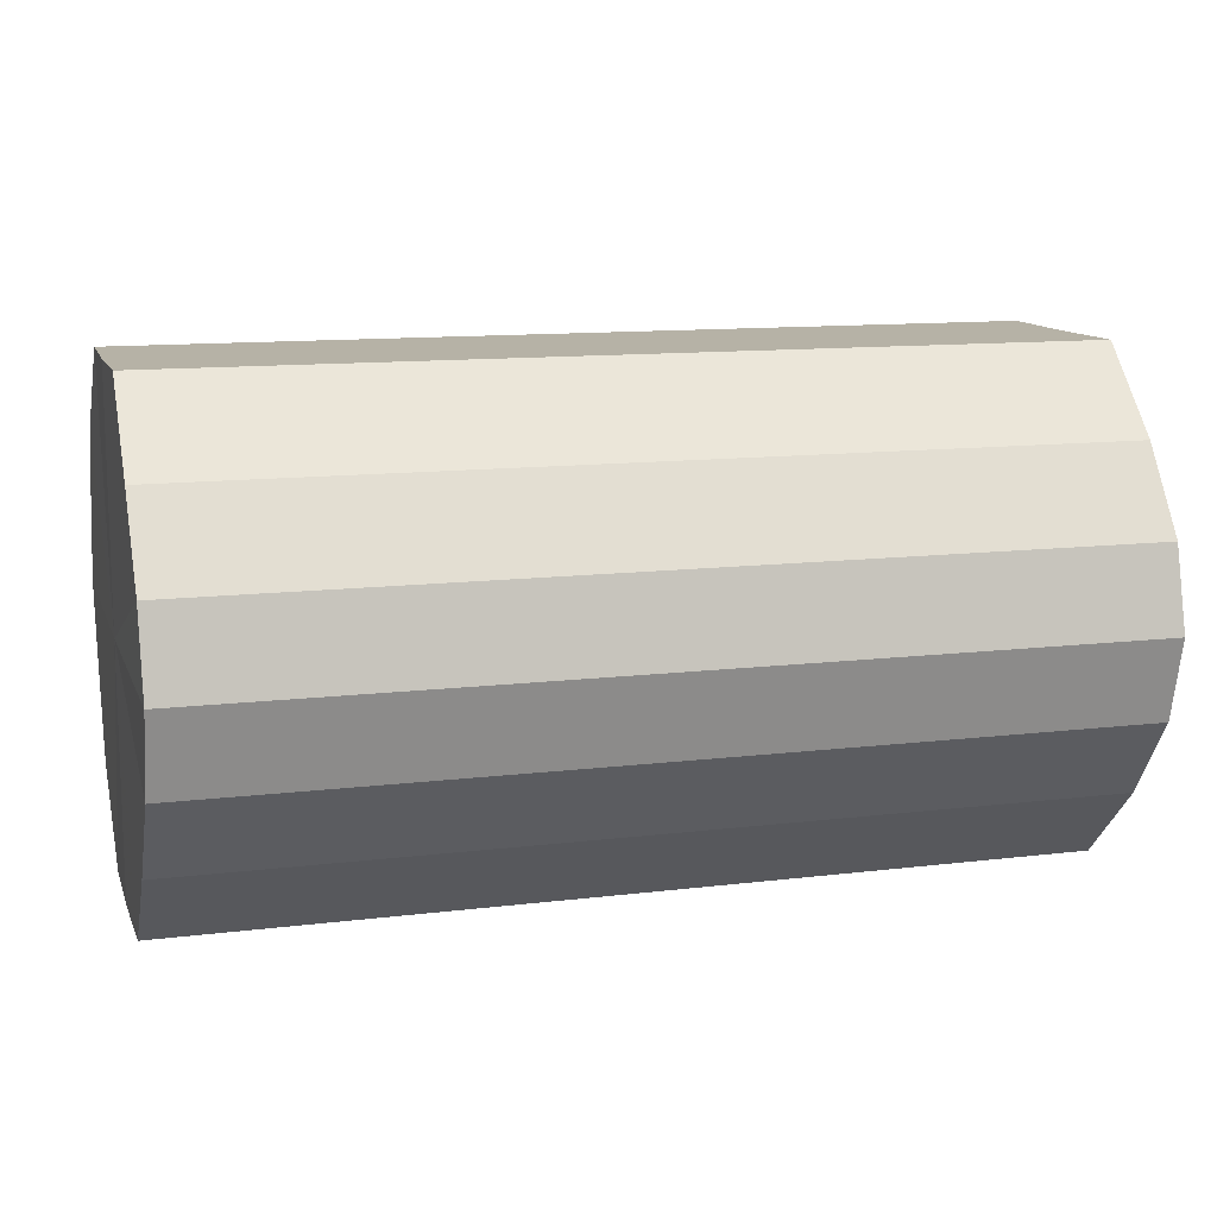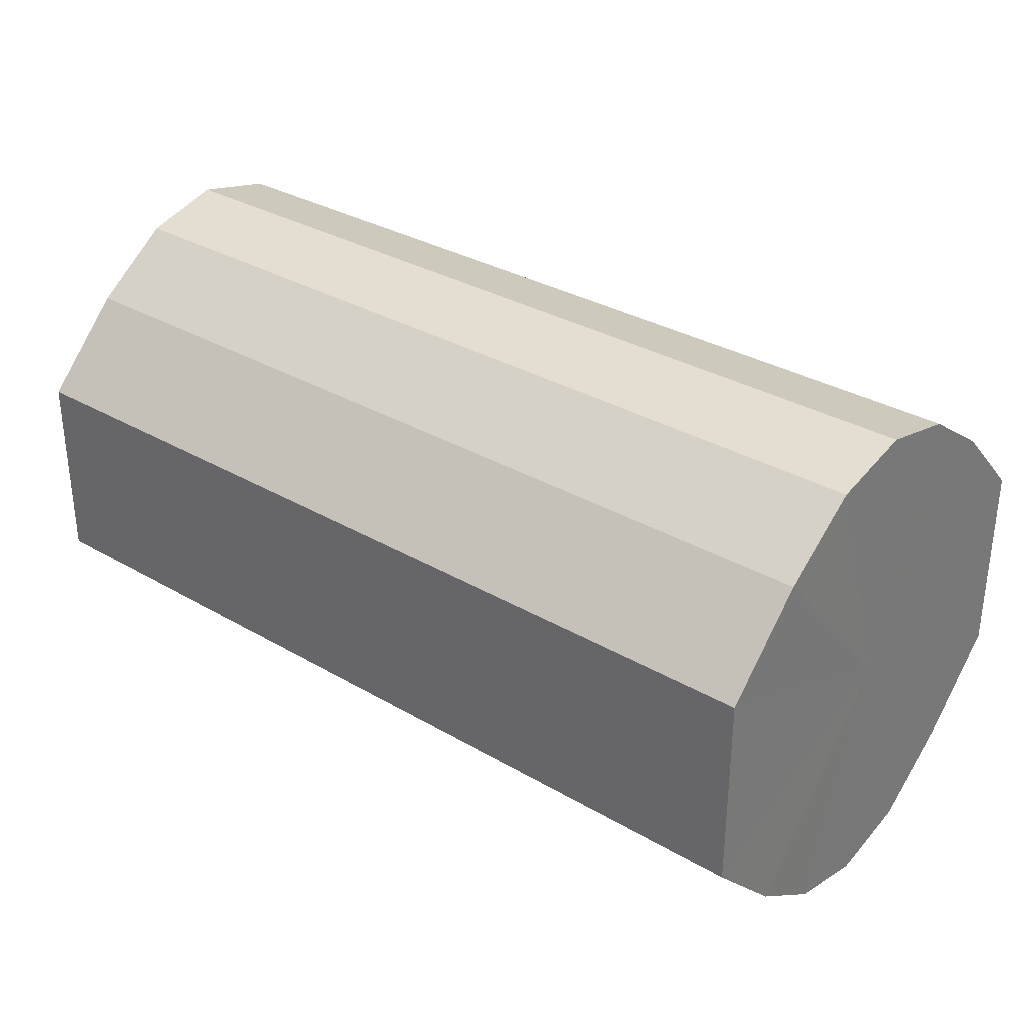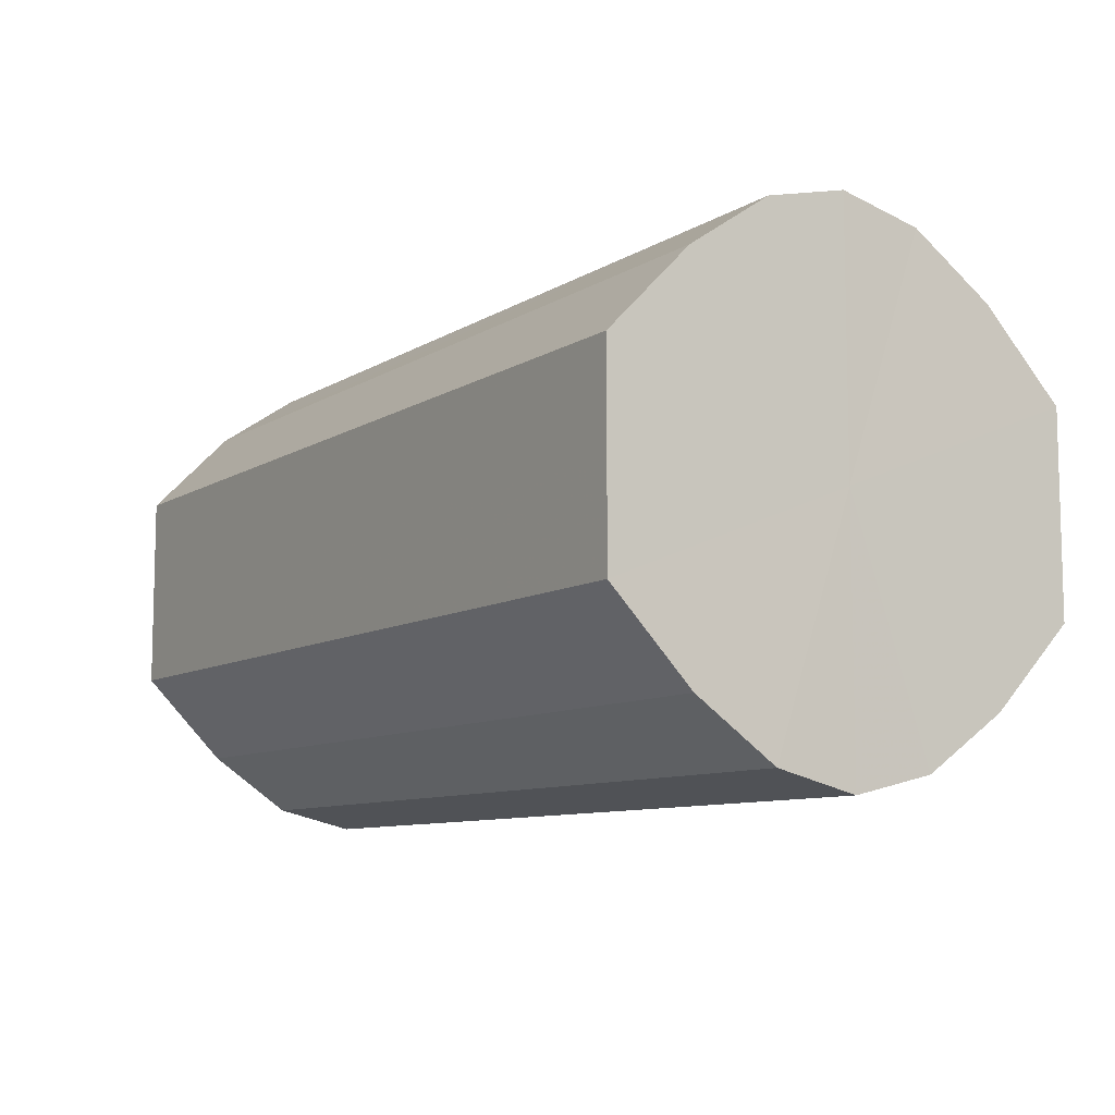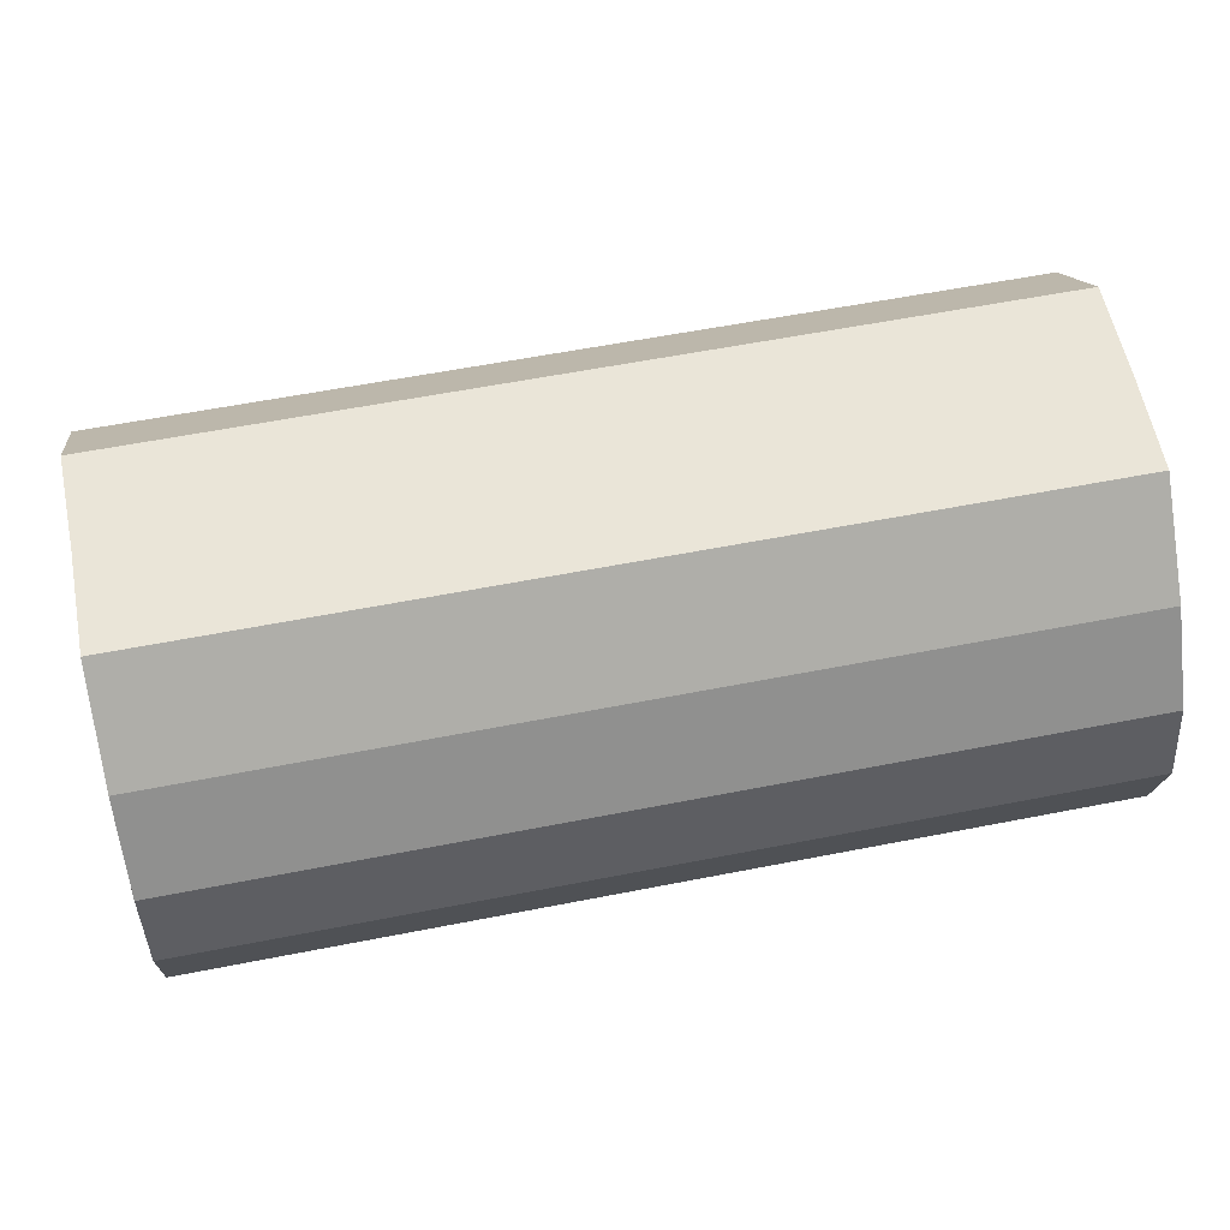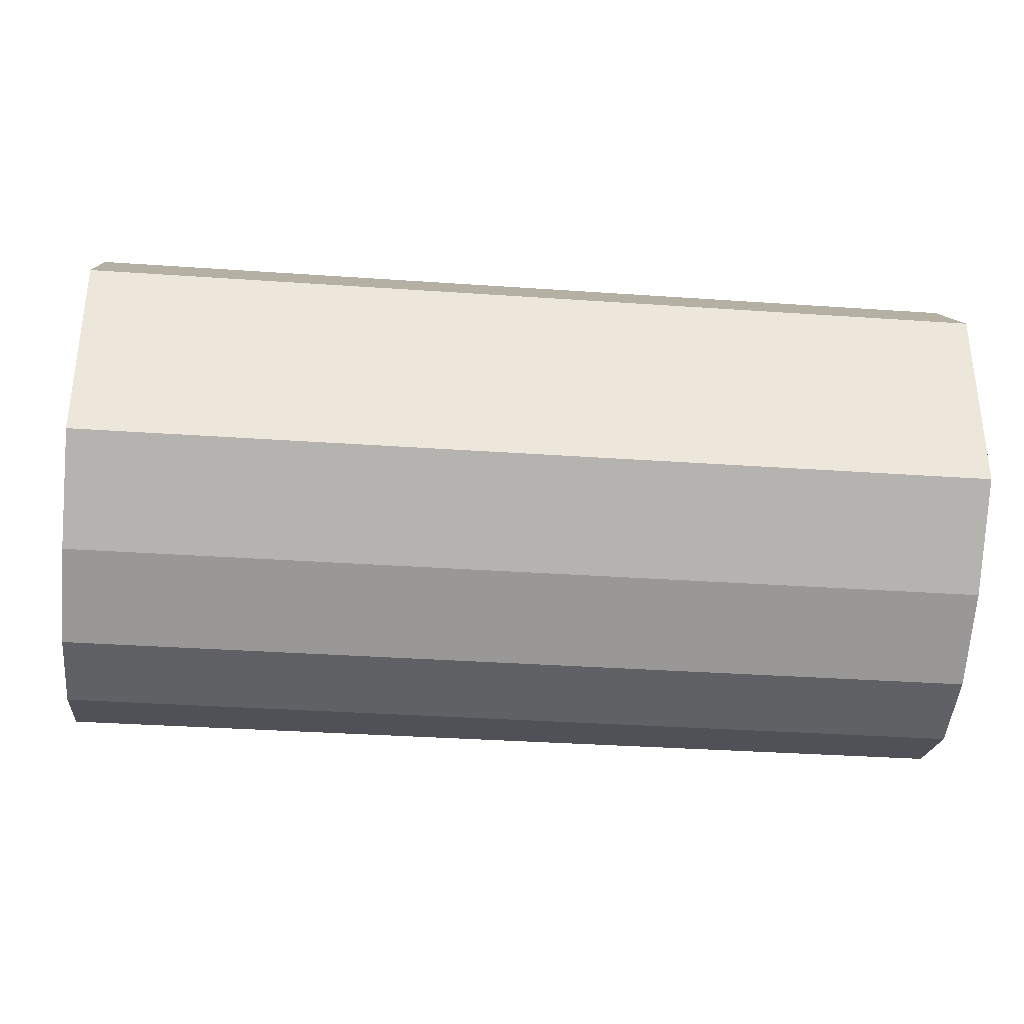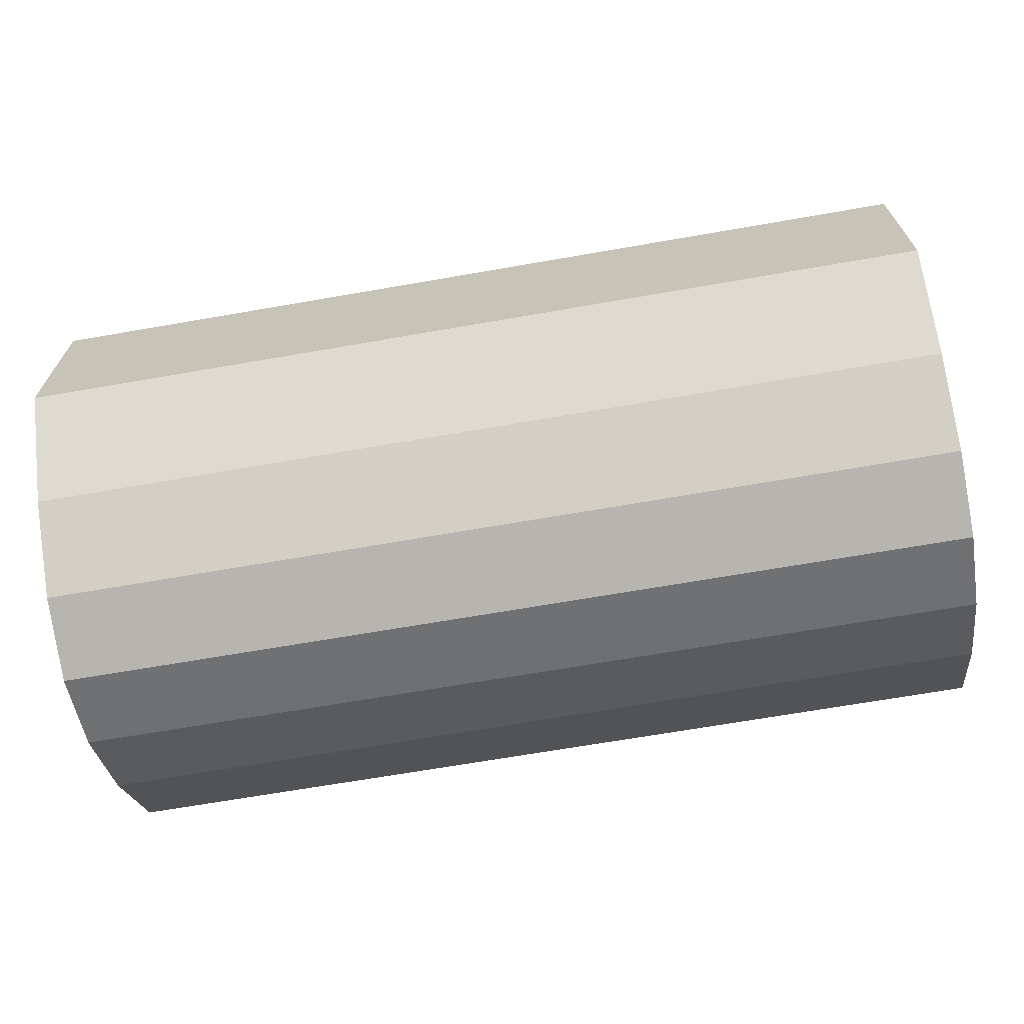
<metadata>
{"format":"obj","ext":"obj","renderer":"f3d","projection":"perspective","resolution":1024,"background":"white","views":[{"elev":12.2,"azim":-16.2,"up":"+Y"},{"elev":32.3,"azim":39.2,"up":"+Z"},{"elev":-9.1,"azim":57.3,"up":"+Z"},{"elev":59.1,"azim":168.6,"up":"+Y"},{"elev":-34.2,"azim":174.6,"up":"+Z"},{"elev":-68.1,"azim":9.9,"up":"+Z"}]}
</metadata>
<code>
o 1935
v 2228 1879 8.206
v 2228 1879 8.204
v 2229 1879 8.206
v 2228 1879 8.197
v 2229 1879 8.204
v 2228 1879 8.204
v 2229 1879 8.204
v 2228 1879 8.187
v 2229 1879 8.197
v 2228 1879 8.197
v 2229 1879 8.197
v 2228 1879 8.175
v 2229 1879 8.187
v 2228 1879 8.187
v 2229 1879 8.187
v 2228 1879 8.162
v 2229 1879 8.175
v 2228 1879 8.175
v 2229 1879 8.175
v 2228 1879 8.152
v 2229 1879 8.162
v 2228 1879 8.162
v 2229 1879 8.162
v 2228 1879 8.145
v 2229 1879 8.152
v 2228 1879 8.152
v 2229 1879 8.152
v 2228 1879 8.143
v 2229 1879 8.145
v 2228 1879 8.145
v 2229 1879 8.145
v 2229 1879 8.143
v 2229 1879 8.206
v 2228 1879 8.204
v 2229 1879 8.204
v 2228 1879 8.197
v 2229 1879 8.197
v 2229 1879 8.204
v 2228 1879 8.206
v 2229 1879 8.197
v 2228 1879 8.204
v 2228 1879 8.187
v 2229 1879 8.187
v 2229 1879 8.187
v 2228 1879 8.197
v 2229 1879 8.175
v 2228 1879 8.187
v 2228 1879 8.175
v 2229 1879 8.175
v 2229 1879 8.162
v 2228 1879 8.175
v 2229 1879 8.152
v 2228 1879 8.162
v 2228 1879 8.162
v 2229 1879 8.162
v 2229 1879 8.145
v 2228 1879 8.152
v 2229 1879 8.143
v 2228 1879 8.145
v 2228 1879 8.152
v 2229 1879 8.152
v 2229 1879 8.145
v 2228 1879 8.143
v 2228 1879 8.145
v 2228 1879 8.175
v 2228 1879 8.204
v 2228 1879 8.206
v 2228 1879 8.197
v 2228 1879 8.204
v 2228 1879 8.187
v 2228 1879 8.197
v 2228 1879 8.175
v 2228 1879 8.187
v 2228 1879 8.162
v 2228 1879 8.175
v 2228 1879 8.152
v 2228 1879 8.162
v 2228 1879 8.145
v 2228 1879 8.152
v 2228 1879 8.143
v 2228 1879 8.145
v 2229 1879 8.175
v 2229 1879 8.206
v 2229 1879 8.204
v 2229 1879 8.204
v 2229 1879 8.197
v 2229 1879 8.197
v 2229 1879 8.187
v 2229 1879 8.187
v 2229 1879 8.175
v 2229 1879 8.175
v 2229 1879 8.162
v 2229 1879 8.162
v 2229 1879 8.152
v 2229 1879 8.152
v 2229 1879 8.145
v 2229 1879 8.145
v 2229 1879 8.143
f 1 2 3
f 2 4 5
f 6 1 7
f 4 8 9
f 10 6 11
f 8 12 13
f 14 10 15
f 12 16 17
f 18 14 19
f 16 20 21
f 22 18 23
f 20 24 25
f 26 22 27
f 24 28 29
f 30 26 31
f 28 30 32
f 33 34 35
f 35 36 37
f 38 39 33
f 40 41 38
f 37 42 43
f 44 45 40
f 46 47 44
f 43 48 49
f 50 51 46
f 52 53 50
f 49 54 55
f 56 57 52
f 58 59 56
f 55 60 61
f 62 63 58
f 61 64 62
f 65 66 67
f 65 68 66
f 65 67 69
f 65 70 68
f 65 69 71
f 65 72 70
f 65 71 73
f 65 74 72
f 65 73 75
f 65 76 74
f 65 75 77
f 65 78 76
f 65 77 79
f 65 80 78
f 65 79 81
f 65 81 80
f 82 83 84
f 82 85 83
f 82 84 86
f 82 87 85
f 82 86 88
f 82 89 87
f 82 88 90
f 82 91 89
f 82 90 92
f 82 93 91
f 82 92 94
f 82 95 93
f 82 94 96
f 82 97 95
f 82 96 98
f 82 98 97

</code>
